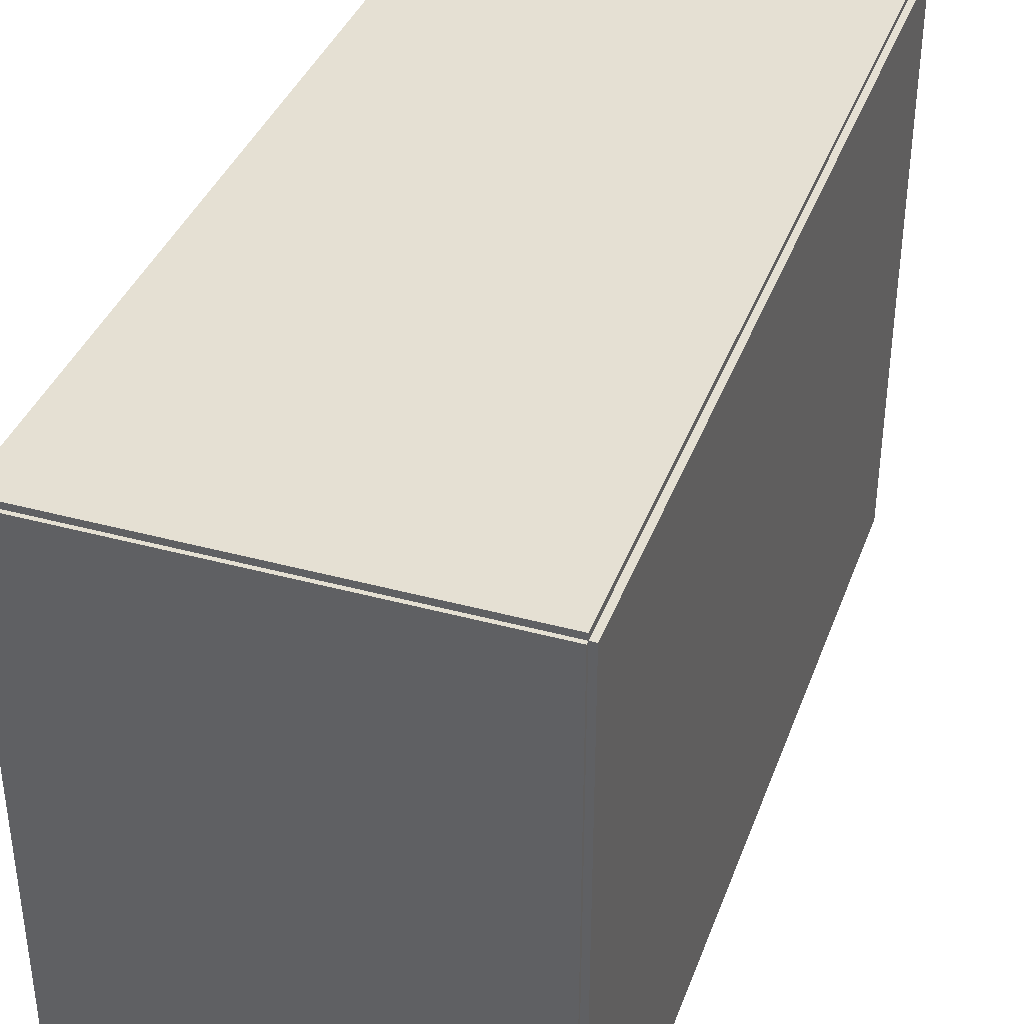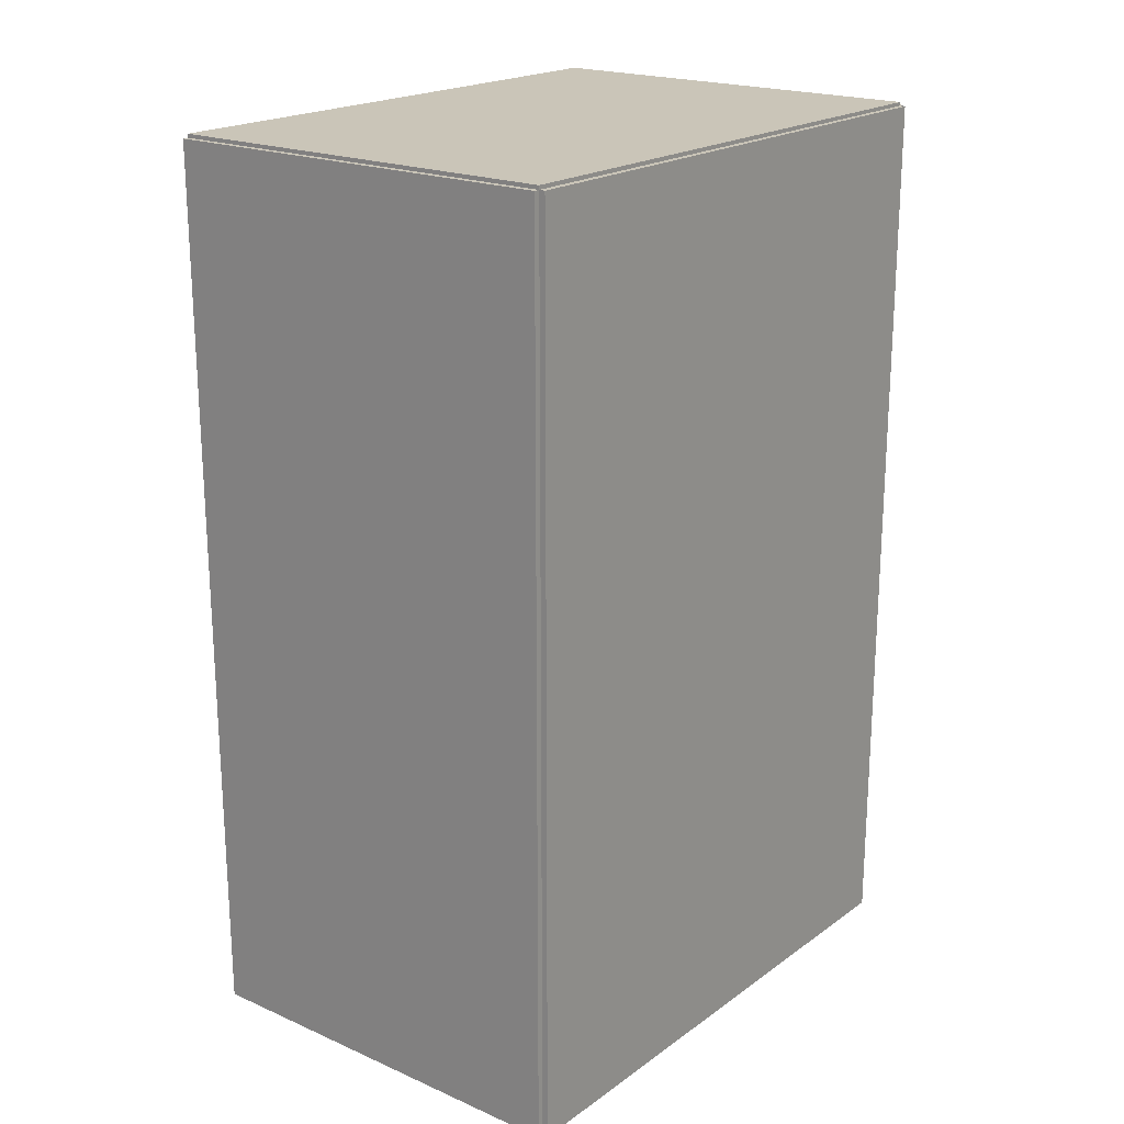
<metadata>
{"format":"obj","ext":"obj","renderer":"f3d","projection":"perspective","resolution":1024,"background":"white","views":[{"elev":38.0,"azim":-160.9,"up":"+Z"},{"elev":20.3,"azim":-141.7,"up":"+Y"}]}
</metadata>
<code>
v -0.1011 -0.22 -0.002926
v -0.1011 -0.22 0.002926
v -0.1011 0.22 -0.002926
v -0.1011 0.22 0.002926
v 0.1011 -0.22 -0.002926
v 0.1011 -0.22 0.002926
v 0.1011 0.22 -0.002926
v 0.1011 0.22 0.002926
v -0.09814 -0.22 0
v -0.104 -0.22 0
v -0.09814 0.22 0
v -0.104 0.22 0
v -0.09814 -0.22 0.2812
v -0.104 -0.22 0.2812
v -0.09814 0.22 0.2812
v -0.104 0.22 0.2812
v -0.1011 0.2182 0.2812
v -0.1011 0.2219 0.2812
v -0.1011 0.2182 0
v -0.1011 0.2219 0
v 0.1011 0.2182 0.2812
v 0.1011 0.2219 0.2812
v 0.1011 0.2182 0
v 0.1011 0.2219 0
v -0.1011 -0.2182 0
v -0.1011 -0.2219 0
v -0.1011 -0.2182 0.2812
v -0.1011 -0.2219 0.2812
v 0.1011 -0.2182 0
v 0.1011 -0.2219 0
v 0.1011 -0.2182 0.2812
v 0.1011 -0.2219 0.2812
v -0.1011 -0.22 0.2783
v -0.1011 -0.22 0.2842
v -0.1011 0.22 0.2783
v -0.1011 0.22 0.2842
v 0.1011 -0.22 0.2783
v 0.1011 -0.22 0.2842
v 0.1011 0.22 0.2783
v 0.1011 0.22 0.2842
v 0.009573 0.1713 0.005851
v 0.03676 0.1713 0.005851
v 0.03676 0.1713 0.1045
v 0.009573 0.1713 0.1045
v 0.03624 0.1767 0.005851
v 0.03624 0.1767 0.1045
v 0.03469 0.1818 0.005851
v 0.03469 0.1818 0.1045
v 0.03218 0.1865 0.005851
v 0.03218 0.1865 0.1045
v 0.0288 0.1906 0.005851
v 0.0288 0.1906 0.1045
v 0.02468 0.194 0.005851
v 0.02468 0.194 0.1045
v 0.01998 0.1965 0.005851
v 0.01998 0.1965 0.1045
v 0.01488 0.198 0.005851
v 0.01488 0.198 0.1045
v 0.009573 0.1985 0.005851
v 0.009573 0.1985 0.1045
v 0.004268 0.198 0.005851
v 0.004268 0.198 0.1045
v -0.0008331 0.1965 0.005851
v -0.0008331 0.1965 0.1045
v -0.005534 0.194 0.005851
v -0.005534 0.194 0.1045
v -0.009655 0.1906 0.005851
v -0.009655 0.1906 0.1045
v -0.01304 0.1865 0.005851
v -0.01304 0.1865 0.1045
v -0.01555 0.1818 0.005851
v -0.01555 0.1818 0.1045
v -0.0171 0.1767 0.005851
v -0.0171 0.1767 0.1045
v -0.01762 0.1713 0.005851
v -0.01762 0.1713 0.1045
v -0.0171 0.166 0.005851
v -0.0171 0.166 0.1045
v -0.01555 0.1609 0.005851
v -0.01555 0.1609 0.1045
v -0.01304 0.1562 0.005851
v -0.01304 0.1562 0.1045
v -0.009655 0.1521 0.005851
v -0.009655 0.1521 0.1045
v -0.005534 0.1487 0.005851
v -0.005534 0.1487 0.1045
v -0.0008331 0.1462 0.005851
v -0.0008331 0.1462 0.1045
v 0.004268 0.1447 0.005851
v 0.004268 0.1447 0.1045
v 0.009573 0.1442 0.005851
v 0.009573 0.1442 0.1045
v 0.01488 0.1447 0.005851
v 0.01488 0.1447 0.1045
v 0.01998 0.1462 0.005851
v 0.01998 0.1462 0.1045
v 0.02468 0.1487 0.005851
v 0.02468 0.1487 0.1045
v 0.0288 0.1521 0.005851
v 0.0288 0.1521 0.1045
v 0.03218 0.1562 0.005851
v 0.03218 0.1562 0.1045
v 0.03469 0.1609 0.005851
v 0.03469 0.1609 0.1045
v 0.03624 0.166 0.005851
v 0.03624 0.166 0.1045
v 0.009573 0.1713 0.1045
v 0.03676 0.1713 0.1045
v 0.03676 0.1713 0.2032
v 0.009573 0.1713 0.2032
v 0.03624 0.1767 0.1045
v 0.03624 0.1767 0.2032
v 0.03469 0.1818 0.1045
v 0.03469 0.1818 0.2032
v 0.03218 0.1865 0.1045
v 0.03218 0.1865 0.2032
v 0.0288 0.1906 0.1045
v 0.0288 0.1906 0.2032
v 0.02468 0.194 0.1045
v 0.02468 0.194 0.2032
v 0.01998 0.1965 0.1045
v 0.01998 0.1965 0.2032
v 0.01488 0.198 0.1045
v 0.01488 0.198 0.2032
v 0.009573 0.1985 0.1045
v 0.009573 0.1985 0.2032
v 0.004268 0.198 0.1045
v 0.004268 0.198 0.2032
v -0.0008331 0.1965 0.1045
v -0.0008331 0.1965 0.2032
v -0.005534 0.194 0.1045
v -0.005534 0.194 0.2032
v -0.009655 0.1906 0.1045
v -0.009655 0.1906 0.2032
v -0.01304 0.1865 0.1045
v -0.01304 0.1865 0.2032
v -0.01555 0.1818 0.1045
v -0.01555 0.1818 0.2032
v -0.0171 0.1767 0.1045
v -0.0171 0.1767 0.2032
v -0.01762 0.1713 0.1045
v -0.01762 0.1713 0.2032
v -0.0171 0.166 0.1045
v -0.0171 0.166 0.2032
v -0.01555 0.1609 0.1045
v -0.01555 0.1609 0.2032
v -0.01304 0.1562 0.1045
v -0.01304 0.1562 0.2032
v -0.009655 0.1521 0.1045
v -0.009655 0.1521 0.2032
v -0.005534 0.1487 0.1045
v -0.005534 0.1487 0.2032
v -0.0008331 0.1462 0.1045
v -0.0008331 0.1462 0.2032
v 0.004268 0.1447 0.1045
v 0.004268 0.1447 0.2032
v 0.009573 0.1442 0.1045
v 0.009573 0.1442 0.2032
v 0.01488 0.1447 0.1045
v 0.01488 0.1447 0.2032
v 0.01998 0.1462 0.1045
v 0.01998 0.1462 0.2032
v 0.02468 0.1487 0.1045
v 0.02468 0.1487 0.2032
v 0.0288 0.1521 0.1045
v 0.0288 0.1521 0.2032
v 0.03218 0.1562 0.1045
v 0.03218 0.1562 0.2032
v 0.03469 0.1609 0.1045
v 0.03469 0.1609 0.2032
v 0.03624 0.166 0.1045
v 0.03624 0.166 0.2032
v 0.008308 0.1025 0.005851
v 0.0307 0.1025 0.005851
v 0.0307 0.1025 0.08041
v 0.008308 0.1025 0.08041
v 0.03027 0.1069 0.005851
v 0.03027 0.1069 0.08041
v 0.029 0.1111 0.005851
v 0.029 0.1111 0.08041
v 0.02693 0.115 0.005851
v 0.02693 0.115 0.08041
v 0.02414 0.1184 0.005851
v 0.02414 0.1184 0.08041
v 0.02075 0.1211 0.005851
v 0.02075 0.1211 0.08041
v 0.01688 0.1232 0.005851
v 0.01688 0.1232 0.08041
v 0.01268 0.1245 0.005851
v 0.01268 0.1245 0.08041
v 0.008308 0.1249 0.005851
v 0.008308 0.1249 0.08041
v 0.00394 0.1245 0.005851
v 0.00394 0.1245 0.08041
v -0.0002613 0.1232 0.005851
v -0.0002613 0.1232 0.08041
v -0.004133 0.1211 0.005851
v -0.004133 0.1211 0.08041
v -0.007526 0.1184 0.005851
v -0.007526 0.1184 0.08041
v -0.01031 0.115 0.005851
v -0.01031 0.115 0.08041
v -0.01238 0.1111 0.005851
v -0.01238 0.1111 0.08041
v -0.01365 0.1069 0.005851
v -0.01365 0.1069 0.08041
v -0.01408 0.1025 0.005851
v -0.01408 0.1025 0.08041
v -0.01365 0.09816 0.005851
v -0.01365 0.09816 0.08041
v -0.01238 0.09396 0.005851
v -0.01238 0.09396 0.08041
v -0.01031 0.09009 0.005851
v -0.01031 0.09009 0.08041
v -0.007526 0.08669 0.005851
v -0.007526 0.08669 0.08041
v -0.004133 0.08391 0.005851
v -0.004133 0.08391 0.08041
v -0.0002613 0.08184 0.005851
v -0.0002613 0.08184 0.08041
v 0.00394 0.08057 0.005851
v 0.00394 0.08057 0.08041
v 0.008308 0.08014 0.005851
v 0.008308 0.08014 0.08041
v 0.01268 0.08057 0.005851
v 0.01268 0.08057 0.08041
v 0.01688 0.08184 0.005851
v 0.01688 0.08184 0.08041
v 0.02075 0.08391 0.005851
v 0.02075 0.08391 0.08041
v 0.02414 0.08669 0.005851
v 0.02414 0.08669 0.08041
v 0.02693 0.09009 0.005851
v 0.02693 0.09009 0.08041
v 0.029 0.09396 0.005851
v 0.029 0.09396 0.08041
v 0.03027 0.09816 0.005851
v 0.03027 0.09816 0.08041
v 0.008308 0.1025 0.08041
v 0.02857 0.1025 0.08041
v 0.02857 0.1025 0.1475
v 0.008308 0.1025 0.1475
v 0.02818 0.1065 0.08041
v 0.02818 0.1065 0.1475
v 0.02703 0.1103 0.08041
v 0.02703 0.1103 0.1475
v 0.02516 0.1138 0.08041
v 0.02516 0.1138 0.1475
v 0.02264 0.1169 0.08041
v 0.02264 0.1169 0.1475
v 0.01957 0.1194 0.08041
v 0.01957 0.1194 0.1475
v 0.01606 0.1212 0.08041
v 0.01606 0.1212 0.1475
v 0.01226 0.1224 0.08041
v 0.01226 0.1224 0.1475
v 0.008308 0.1228 0.08041
v 0.008308 0.1228 0.1475
v 0.004355 0.1224 0.08041
v 0.004355 0.1224 0.1475
v 0.000554 0.1212 0.08041
v 0.000554 0.1212 0.1475
v -0.002949 0.1194 0.08041
v -0.002949 0.1194 0.1475
v -0.00602 0.1169 0.08041
v -0.00602 0.1169 0.1475
v -0.00854 0.1138 0.08041
v -0.00854 0.1138 0.1475
v -0.01041 0.1103 0.08041
v -0.01041 0.1103 0.1475
v -0.01157 0.1065 0.08041
v -0.01157 0.1065 0.1475
v -0.01195 0.1025 0.08041
v -0.01195 0.1025 0.1475
v -0.01157 0.09858 0.08041
v -0.01157 0.09858 0.1475
v -0.01041 0.09477 0.08041
v -0.01041 0.09477 0.1475
v -0.00854 0.09127 0.08041
v -0.00854 0.09127 0.1475
v -0.00602 0.0882 0.08041
v -0.00602 0.0882 0.1475
v -0.002949 0.08568 0.08041
v -0.002949 0.08568 0.1475
v 0.000554 0.08381 0.08041
v 0.000554 0.08381 0.1475
v 0.004355 0.08266 0.08041
v 0.004355 0.08266 0.1475
v 0.008308 0.08227 0.08041
v 0.008308 0.08227 0.1475
v 0.01226 0.08266 0.08041
v 0.01226 0.08266 0.1475
v 0.01606 0.08381 0.08041
v 0.01606 0.08381 0.1475
v 0.01957 0.08568 0.08041
v 0.01957 0.08568 0.1475
v 0.02264 0.0882 0.08041
v 0.02264 0.0882 0.1475
v 0.02516 0.09127 0.08041
v 0.02516 0.09127 0.1475
v 0.02703 0.09477 0.08041
v 0.02703 0.09477 0.1475
v 0.02818 0.09858 0.08041
v 0.02818 0.09858 0.1475
v -0.007052 0.00214 0.005851
v 0.01863 0.00214 0.005851
v 0.01863 0.00214 0.07635
v -0.007052 0.00214 0.07635
v 0.01813 0.007149 0.005851
v 0.01813 0.007149 0.07635
v 0.01667 0.01197 0.005851
v 0.01667 0.01197 0.07635
v 0.0143 0.01641 0.005851
v 0.0143 0.01641 0.07635
v 0.0111 0.0203 0.005851
v 0.0111 0.0203 0.07635
v 0.007214 0.02349 0.005851
v 0.007214 0.02349 0.07635
v 0.002774 0.02586 0.005851
v 0.002774 0.02586 0.07635
v -0.002043 0.02732 0.005851
v -0.002043 0.02732 0.07635
v -0.007052 0.02782 0.005851
v -0.007052 0.02782 0.07635
v -0.01206 0.02732 0.005851
v -0.01206 0.02732 0.07635
v -0.01688 0.02586 0.005851
v -0.01688 0.02586 0.07635
v -0.02132 0.02349 0.005851
v -0.02132 0.02349 0.07635
v -0.02521 0.0203 0.005851
v -0.02521 0.0203 0.07635
v -0.0284 0.01641 0.005851
v -0.0284 0.01641 0.07635
v -0.03078 0.01197 0.005851
v -0.03078 0.01197 0.07635
v -0.03224 0.007149 0.005851
v -0.03224 0.007149 0.07635
v -0.03273 0.00214 0.005851
v -0.03273 0.00214 0.07635
v -0.03224 -0.00287 0.005851
v -0.03224 -0.00287 0.07635
v -0.03078 -0.007687 0.005851
v -0.03078 -0.007687 0.07635
v -0.0284 -0.01213 0.005851
v -0.0284 -0.01213 0.07635
v -0.02521 -0.01602 0.005851
v -0.02521 -0.01602 0.07635
v -0.02132 -0.01921 0.005851
v -0.02132 -0.01921 0.07635
v -0.01688 -0.02158 0.005851
v -0.01688 -0.02158 0.07635
v -0.01206 -0.02304 0.005851
v -0.01206 -0.02304 0.07635
v -0.007052 -0.02354 0.005851
v -0.007052 -0.02354 0.07635
v -0.002043 -0.02304 0.005851
v -0.002043 -0.02304 0.07635
v 0.002774 -0.02158 0.005851
v 0.002774 -0.02158 0.07635
v 0.007214 -0.01921 0.005851
v 0.007214 -0.01921 0.07635
v 0.0111 -0.01602 0.005851
v 0.0111 -0.01602 0.07635
v 0.0143 -0.01213 0.005851
v 0.0143 -0.01213 0.07635
v 0.01667 -0.007687 0.005851
v 0.01667 -0.007687 0.07635
v 0.01813 -0.00287 0.005851
v 0.01813 -0.00287 0.07635
f 2 4 1
f 5 2 1
f 1 4 3
f 3 5 1
f 2 8 4
f 6 2 5
f 6 8 2
f 4 8 3
f 7 5 3
f 3 8 7
f 7 6 5
f 8 6 7
f 10 12 9
f 13 10 9
f 9 12 11
f 11 13 9
f 10 16 12
f 14 10 13
f 14 16 10
f 12 16 11
f 15 13 11
f 11 16 15
f 15 14 13
f 16 14 15
f 18 20 17
f 21 18 17
f 17 20 19
f 19 21 17
f 18 24 20
f 22 18 21
f 22 24 18
f 20 24 19
f 23 21 19
f 19 24 23
f 23 22 21
f 24 22 23
f 26 28 25
f 29 26 25
f 25 28 27
f 27 29 25
f 26 32 28
f 30 26 29
f 30 32 26
f 28 32 27
f 31 29 27
f 27 32 31
f 31 30 29
f 32 30 31
f 34 36 33
f 37 34 33
f 33 36 35
f 35 37 33
f 34 40 36
f 38 34 37
f 38 40 34
f 36 40 35
f 39 37 35
f 35 40 39
f 39 38 37
f 40 38 39
f 42 41 45
f 42 45 43
f 43 45 46
f 43 46 44
f 45 41 47
f 45 47 46
f 46 47 48
f 46 48 44
f 47 41 49
f 47 49 48
f 48 49 50
f 48 50 44
f 49 41 51
f 49 51 50
f 50 51 52
f 50 52 44
f 51 41 53
f 51 53 52
f 52 53 54
f 52 54 44
f 53 41 55
f 53 55 54
f 54 55 56
f 54 56 44
f 55 41 57
f 55 57 56
f 56 57 58
f 56 58 44
f 57 41 59
f 57 59 58
f 58 59 60
f 58 60 44
f 59 41 61
f 59 61 60
f 60 61 62
f 60 62 44
f 61 41 63
f 61 63 62
f 62 63 64
f 62 64 44
f 63 41 65
f 63 65 64
f 64 65 66
f 64 66 44
f 65 41 67
f 65 67 66
f 66 67 68
f 66 68 44
f 67 41 69
f 67 69 68
f 68 69 70
f 68 70 44
f 69 41 71
f 69 71 70
f 70 71 72
f 70 72 44
f 71 41 73
f 71 73 72
f 72 73 74
f 72 74 44
f 73 41 75
f 73 75 74
f 74 75 76
f 74 76 44
f 75 41 77
f 75 77 76
f 76 77 78
f 76 78 44
f 77 41 79
f 77 79 78
f 78 79 80
f 78 80 44
f 79 41 81
f 79 81 80
f 80 81 82
f 80 82 44
f 81 41 83
f 81 83 82
f 82 83 84
f 82 84 44
f 83 41 85
f 83 85 84
f 84 85 86
f 84 86 44
f 85 41 87
f 85 87 86
f 86 87 88
f 86 88 44
f 87 41 89
f 87 89 88
f 88 89 90
f 88 90 44
f 89 41 91
f 89 91 90
f 90 91 92
f 90 92 44
f 91 41 93
f 91 93 92
f 92 93 94
f 92 94 44
f 93 41 95
f 93 95 94
f 94 95 96
f 94 96 44
f 95 41 97
f 95 97 96
f 96 97 98
f 96 98 44
f 97 41 99
f 97 99 98
f 98 99 100
f 98 100 44
f 99 41 101
f 99 101 100
f 100 101 102
f 100 102 44
f 101 41 103
f 101 103 102
f 102 103 104
f 102 104 44
f 103 41 105
f 103 105 104
f 104 105 106
f 104 106 44
f 105 41 42
f 105 42 106
f 106 42 43
f 106 43 44
f 108 107 111
f 108 111 109
f 109 111 112
f 109 112 110
f 111 107 113
f 111 113 112
f 112 113 114
f 112 114 110
f 113 107 115
f 113 115 114
f 114 115 116
f 114 116 110
f 115 107 117
f 115 117 116
f 116 117 118
f 116 118 110
f 117 107 119
f 117 119 118
f 118 119 120
f 118 120 110
f 119 107 121
f 119 121 120
f 120 121 122
f 120 122 110
f 121 107 123
f 121 123 122
f 122 123 124
f 122 124 110
f 123 107 125
f 123 125 124
f 124 125 126
f 124 126 110
f 125 107 127
f 125 127 126
f 126 127 128
f 126 128 110
f 127 107 129
f 127 129 128
f 128 129 130
f 128 130 110
f 129 107 131
f 129 131 130
f 130 131 132
f 130 132 110
f 131 107 133
f 131 133 132
f 132 133 134
f 132 134 110
f 133 107 135
f 133 135 134
f 134 135 136
f 134 136 110
f 135 107 137
f 135 137 136
f 136 137 138
f 136 138 110
f 137 107 139
f 137 139 138
f 138 139 140
f 138 140 110
f 139 107 141
f 139 141 140
f 140 141 142
f 140 142 110
f 141 107 143
f 141 143 142
f 142 143 144
f 142 144 110
f 143 107 145
f 143 145 144
f 144 145 146
f 144 146 110
f 145 107 147
f 145 147 146
f 146 147 148
f 146 148 110
f 147 107 149
f 147 149 148
f 148 149 150
f 148 150 110
f 149 107 151
f 149 151 150
f 150 151 152
f 150 152 110
f 151 107 153
f 151 153 152
f 152 153 154
f 152 154 110
f 153 107 155
f 153 155 154
f 154 155 156
f 154 156 110
f 155 107 157
f 155 157 156
f 156 157 158
f 156 158 110
f 157 107 159
f 157 159 158
f 158 159 160
f 158 160 110
f 159 107 161
f 159 161 160
f 160 161 162
f 160 162 110
f 161 107 163
f 161 163 162
f 162 163 164
f 162 164 110
f 163 107 165
f 163 165 164
f 164 165 166
f 164 166 110
f 165 107 167
f 165 167 166
f 166 167 168
f 166 168 110
f 167 107 169
f 167 169 168
f 168 169 170
f 168 170 110
f 169 107 171
f 169 171 170
f 170 171 172
f 170 172 110
f 171 107 108
f 171 108 172
f 172 108 109
f 172 109 110
f 174 173 177
f 174 177 175
f 175 177 178
f 175 178 176
f 177 173 179
f 177 179 178
f 178 179 180
f 178 180 176
f 179 173 181
f 179 181 180
f 180 181 182
f 180 182 176
f 181 173 183
f 181 183 182
f 182 183 184
f 182 184 176
f 183 173 185
f 183 185 184
f 184 185 186
f 184 186 176
f 185 173 187
f 185 187 186
f 186 187 188
f 186 188 176
f 187 173 189
f 187 189 188
f 188 189 190
f 188 190 176
f 189 173 191
f 189 191 190
f 190 191 192
f 190 192 176
f 191 173 193
f 191 193 192
f 192 193 194
f 192 194 176
f 193 173 195
f 193 195 194
f 194 195 196
f 194 196 176
f 195 173 197
f 195 197 196
f 196 197 198
f 196 198 176
f 197 173 199
f 197 199 198
f 198 199 200
f 198 200 176
f 199 173 201
f 199 201 200
f 200 201 202
f 200 202 176
f 201 173 203
f 201 203 202
f 202 203 204
f 202 204 176
f 203 173 205
f 203 205 204
f 204 205 206
f 204 206 176
f 205 173 207
f 205 207 206
f 206 207 208
f 206 208 176
f 207 173 209
f 207 209 208
f 208 209 210
f 208 210 176
f 209 173 211
f 209 211 210
f 210 211 212
f 210 212 176
f 211 173 213
f 211 213 212
f 212 213 214
f 212 214 176
f 213 173 215
f 213 215 214
f 214 215 216
f 214 216 176
f 215 173 217
f 215 217 216
f 216 217 218
f 216 218 176
f 217 173 219
f 217 219 218
f 218 219 220
f 218 220 176
f 219 173 221
f 219 221 220
f 220 221 222
f 220 222 176
f 221 173 223
f 221 223 222
f 222 223 224
f 222 224 176
f 223 173 225
f 223 225 224
f 224 225 226
f 224 226 176
f 225 173 227
f 225 227 226
f 226 227 228
f 226 228 176
f 227 173 229
f 227 229 228
f 228 229 230
f 228 230 176
f 229 173 231
f 229 231 230
f 230 231 232
f 230 232 176
f 231 173 233
f 231 233 232
f 232 233 234
f 232 234 176
f 233 173 235
f 233 235 234
f 234 235 236
f 234 236 176
f 235 173 237
f 235 237 236
f 236 237 238
f 236 238 176
f 237 173 174
f 237 174 238
f 238 174 175
f 238 175 176
f 240 239 243
f 240 243 241
f 241 243 244
f 241 244 242
f 243 239 245
f 243 245 244
f 244 245 246
f 244 246 242
f 245 239 247
f 245 247 246
f 246 247 248
f 246 248 242
f 247 239 249
f 247 249 248
f 248 249 250
f 248 250 242
f 249 239 251
f 249 251 250
f 250 251 252
f 250 252 242
f 251 239 253
f 251 253 252
f 252 253 254
f 252 254 242
f 253 239 255
f 253 255 254
f 254 255 256
f 254 256 242
f 255 239 257
f 255 257 256
f 256 257 258
f 256 258 242
f 257 239 259
f 257 259 258
f 258 259 260
f 258 260 242
f 259 239 261
f 259 261 260
f 260 261 262
f 260 262 242
f 261 239 263
f 261 263 262
f 262 263 264
f 262 264 242
f 263 239 265
f 263 265 264
f 264 265 266
f 264 266 242
f 265 239 267
f 265 267 266
f 266 267 268
f 266 268 242
f 267 239 269
f 267 269 268
f 268 269 270
f 268 270 242
f 269 239 271
f 269 271 270
f 270 271 272
f 270 272 242
f 271 239 273
f 271 273 272
f 272 273 274
f 272 274 242
f 273 239 275
f 273 275 274
f 274 275 276
f 274 276 242
f 275 239 277
f 275 277 276
f 276 277 278
f 276 278 242
f 277 239 279
f 277 279 278
f 278 279 280
f 278 280 242
f 279 239 281
f 279 281 280
f 280 281 282
f 280 282 242
f 281 239 283
f 281 283 282
f 282 283 284
f 282 284 242
f 283 239 285
f 283 285 284
f 284 285 286
f 284 286 242
f 285 239 287
f 285 287 286
f 286 287 288
f 286 288 242
f 287 239 289
f 287 289 288
f 288 289 290
f 288 290 242
f 289 239 291
f 289 291 290
f 290 291 292
f 290 292 242
f 291 239 293
f 291 293 292
f 292 293 294
f 292 294 242
f 293 239 295
f 293 295 294
f 294 295 296
f 294 296 242
f 295 239 297
f 295 297 296
f 296 297 298
f 296 298 242
f 297 239 299
f 297 299 298
f 298 299 300
f 298 300 242
f 299 239 301
f 299 301 300
f 300 301 302
f 300 302 242
f 301 239 303
f 301 303 302
f 302 303 304
f 302 304 242
f 303 239 240
f 303 240 304
f 304 240 241
f 304 241 242
f 306 305 309
f 306 309 307
f 307 309 310
f 307 310 308
f 309 305 311
f 309 311 310
f 310 311 312
f 310 312 308
f 311 305 313
f 311 313 312
f 312 313 314
f 312 314 308
f 313 305 315
f 313 315 314
f 314 315 316
f 314 316 308
f 315 305 317
f 315 317 316
f 316 317 318
f 316 318 308
f 317 305 319
f 317 319 318
f 318 319 320
f 318 320 308
f 319 305 321
f 319 321 320
f 320 321 322
f 320 322 308
f 321 305 323
f 321 323 322
f 322 323 324
f 322 324 308
f 323 305 325
f 323 325 324
f 324 325 326
f 324 326 308
f 325 305 327
f 325 327 326
f 326 327 328
f 326 328 308
f 327 305 329
f 327 329 328
f 328 329 330
f 328 330 308
f 329 305 331
f 329 331 330
f 330 331 332
f 330 332 308
f 331 305 333
f 331 333 332
f 332 333 334
f 332 334 308
f 333 305 335
f 333 335 334
f 334 335 336
f 334 336 308
f 335 305 337
f 335 337 336
f 336 337 338
f 336 338 308
f 337 305 339
f 337 339 338
f 338 339 340
f 338 340 308
f 339 305 341
f 339 341 340
f 340 341 342
f 340 342 308
f 341 305 343
f 341 343 342
f 342 343 344
f 342 344 308
f 343 305 345
f 343 345 344
f 344 345 346
f 344 346 308
f 345 305 347
f 345 347 346
f 346 347 348
f 346 348 308
f 347 305 349
f 347 349 348
f 348 349 350
f 348 350 308
f 349 305 351
f 349 351 350
f 350 351 352
f 350 352 308
f 351 305 353
f 351 353 352
f 352 353 354
f 352 354 308
f 353 305 355
f 353 355 354
f 354 355 356
f 354 356 308
f 355 305 357
f 355 357 356
f 356 357 358
f 356 358 308
f 357 305 359
f 357 359 358
f 358 359 360
f 358 360 308
f 359 305 361
f 359 361 360
f 360 361 362
f 360 362 308
f 361 305 363
f 361 363 362
f 362 363 364
f 362 364 308
f 363 305 365
f 363 365 364
f 364 365 366
f 364 366 308
f 365 305 367
f 365 367 366
f 366 367 368
f 366 368 308
f 367 305 369
f 367 369 368
f 368 369 370
f 368 370 308
f 369 305 306
f 369 306 370
f 370 306 307
f 370 307 308

</code>
